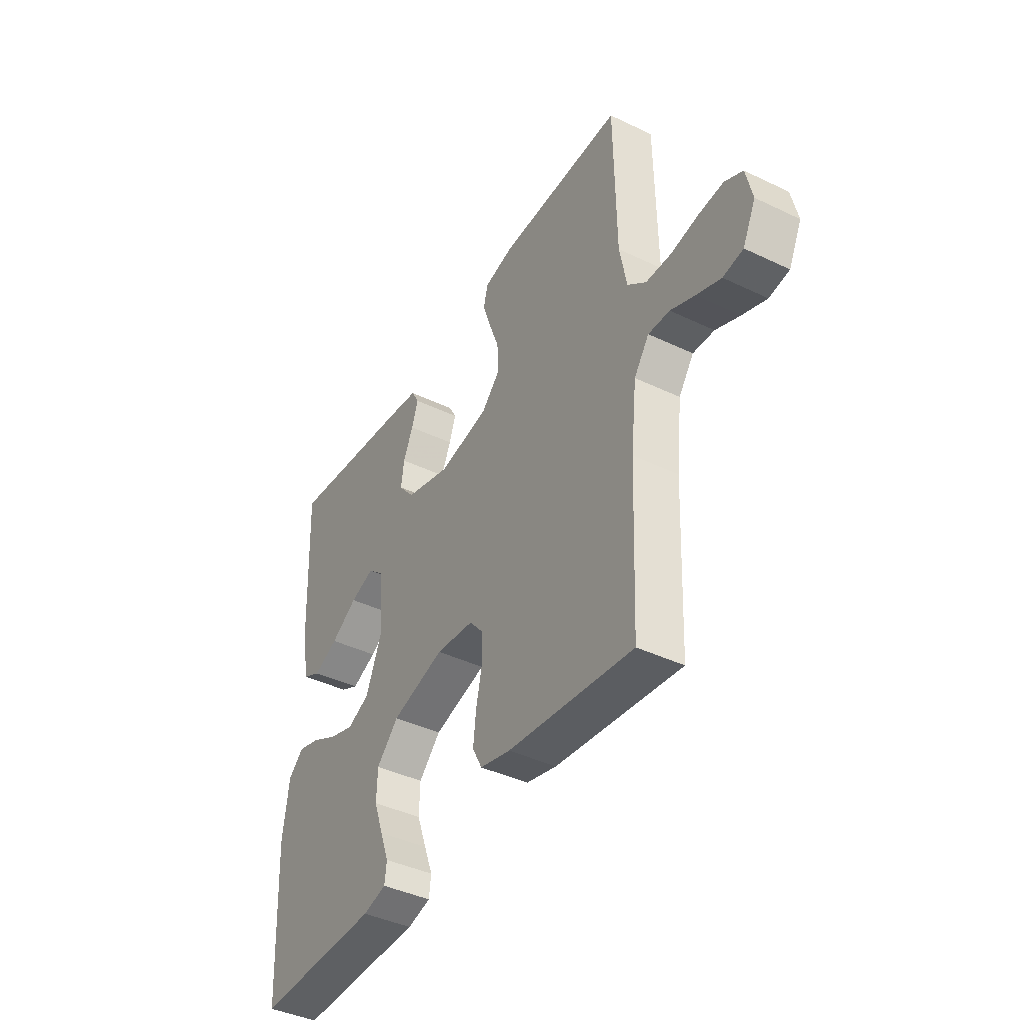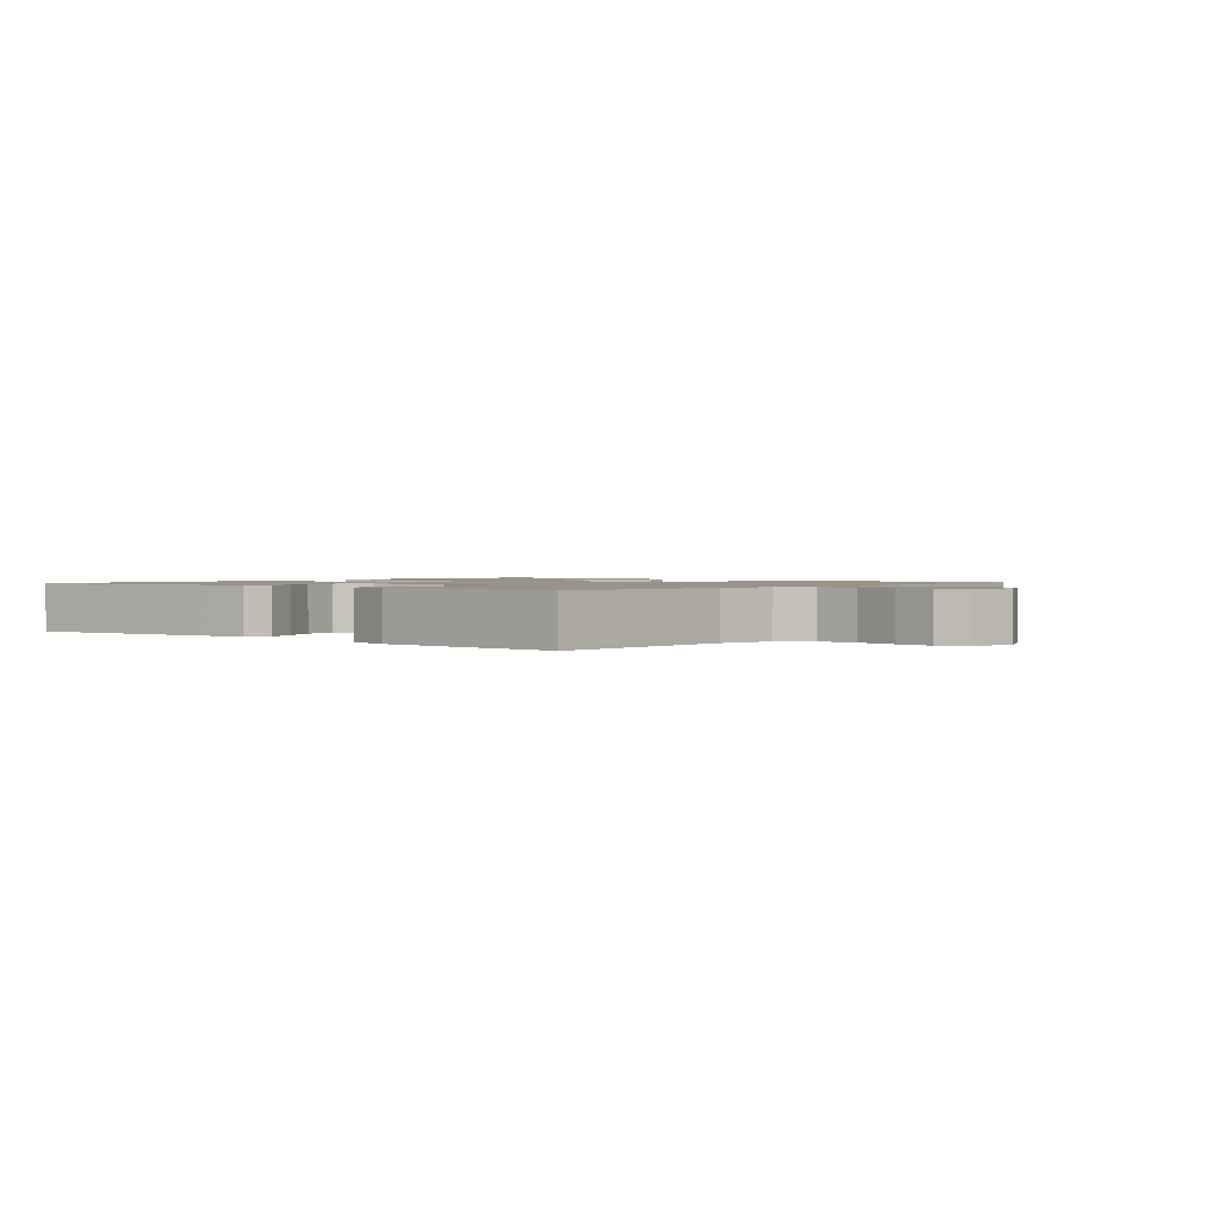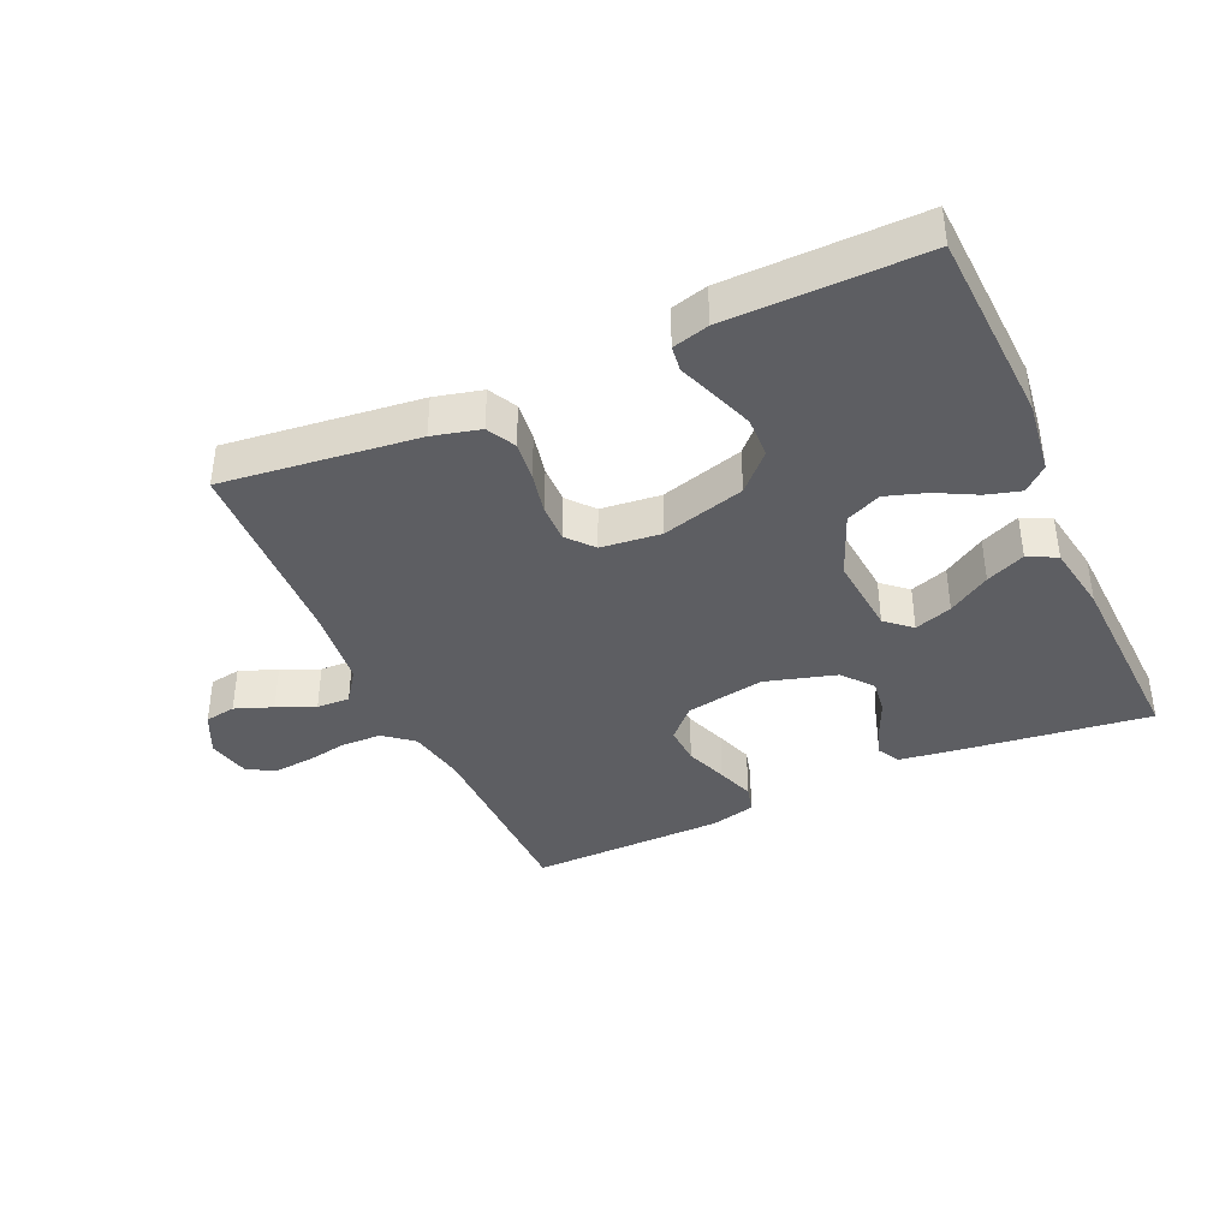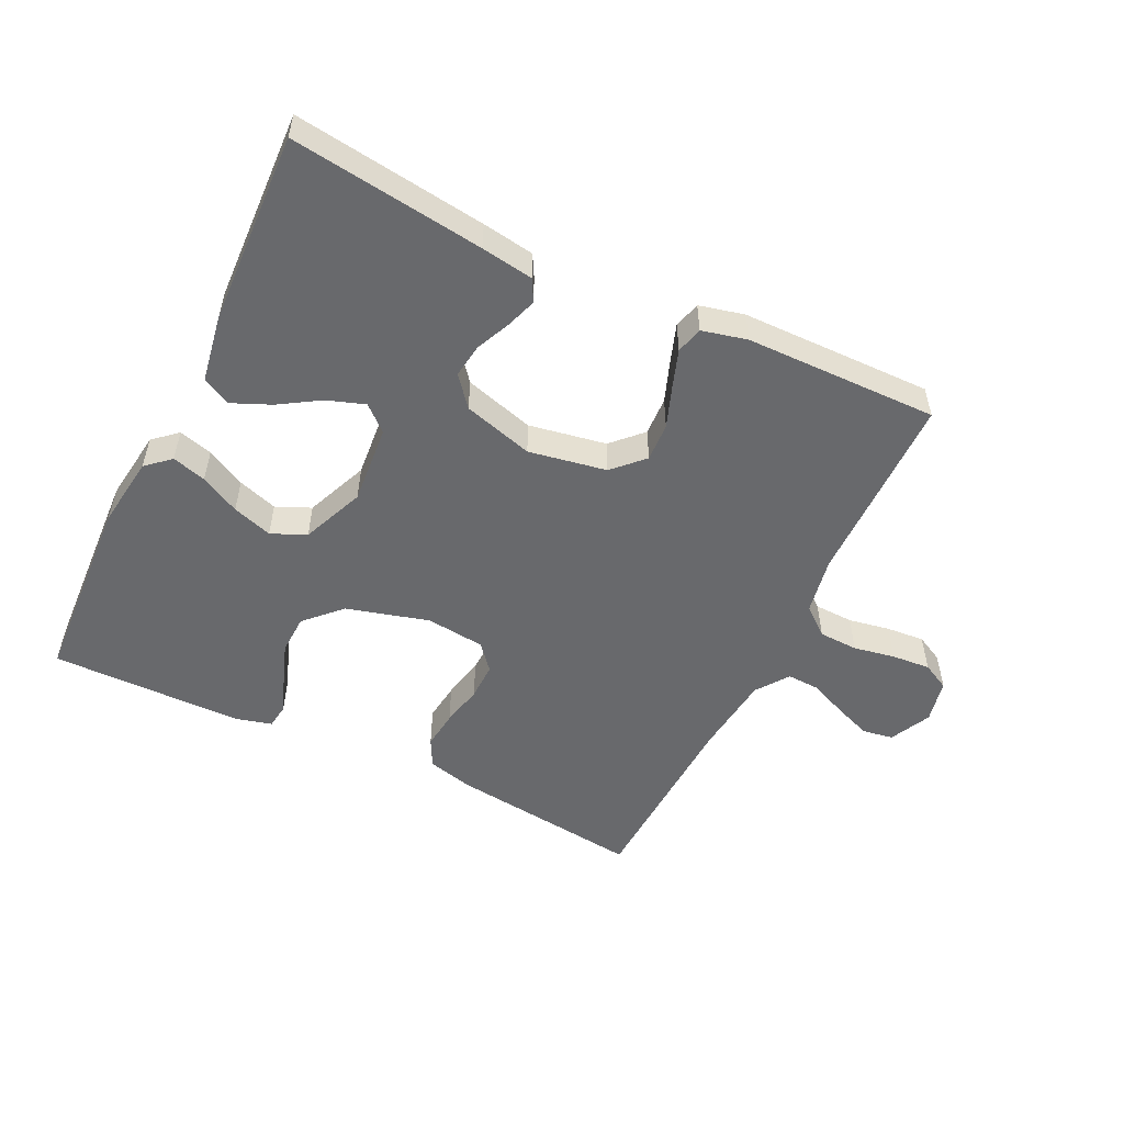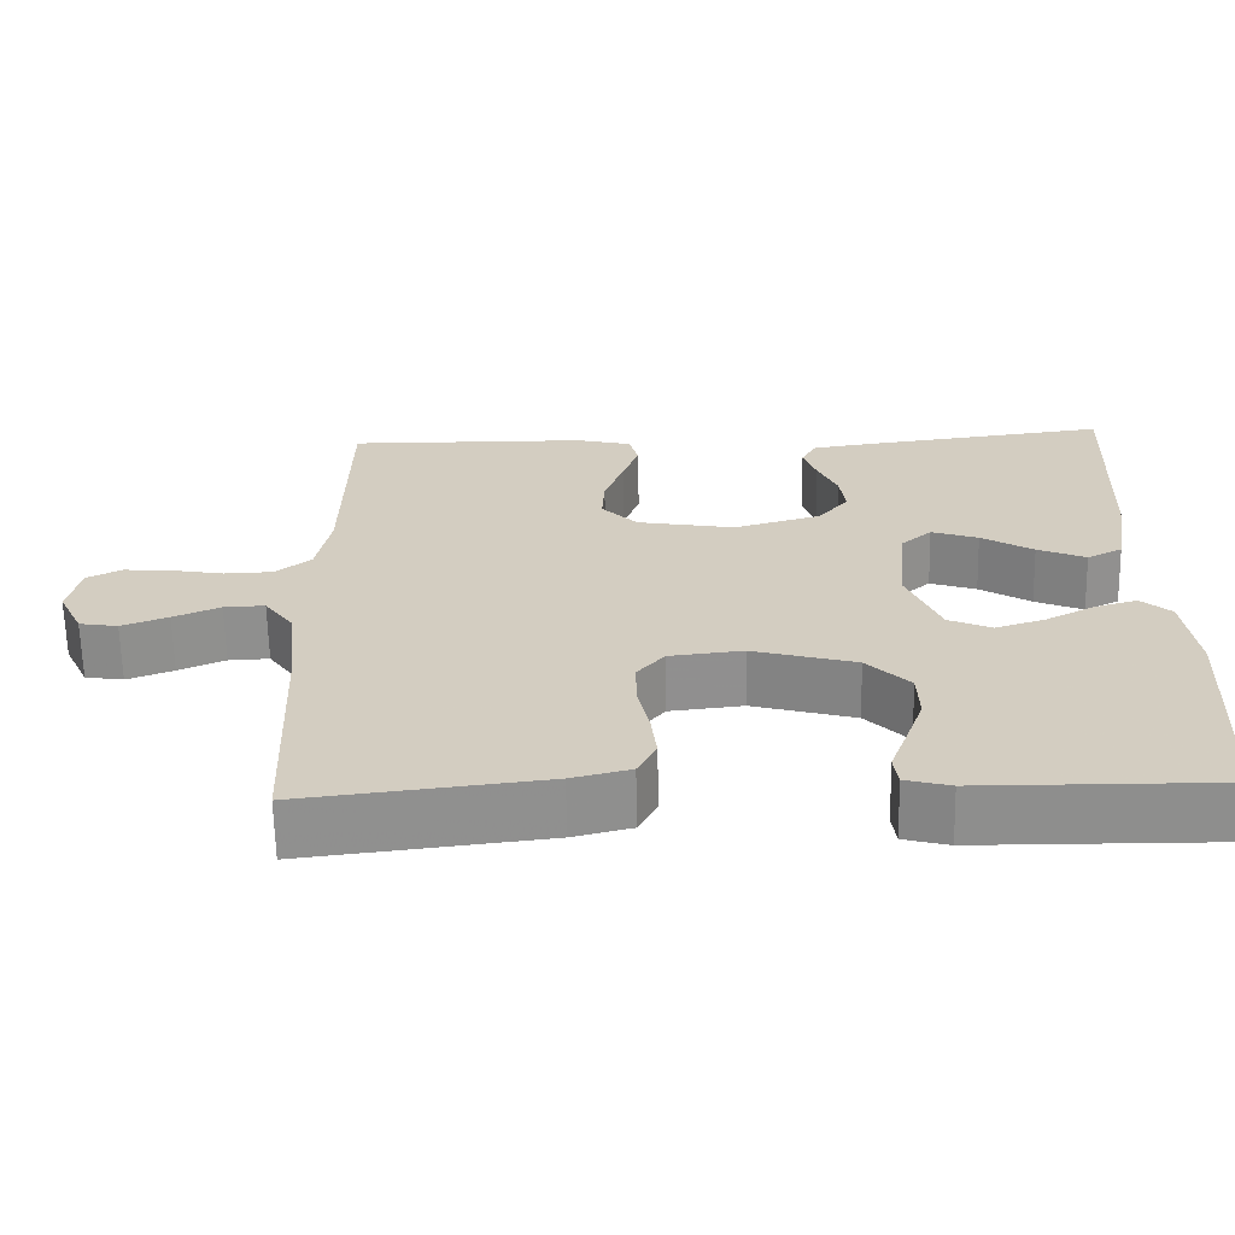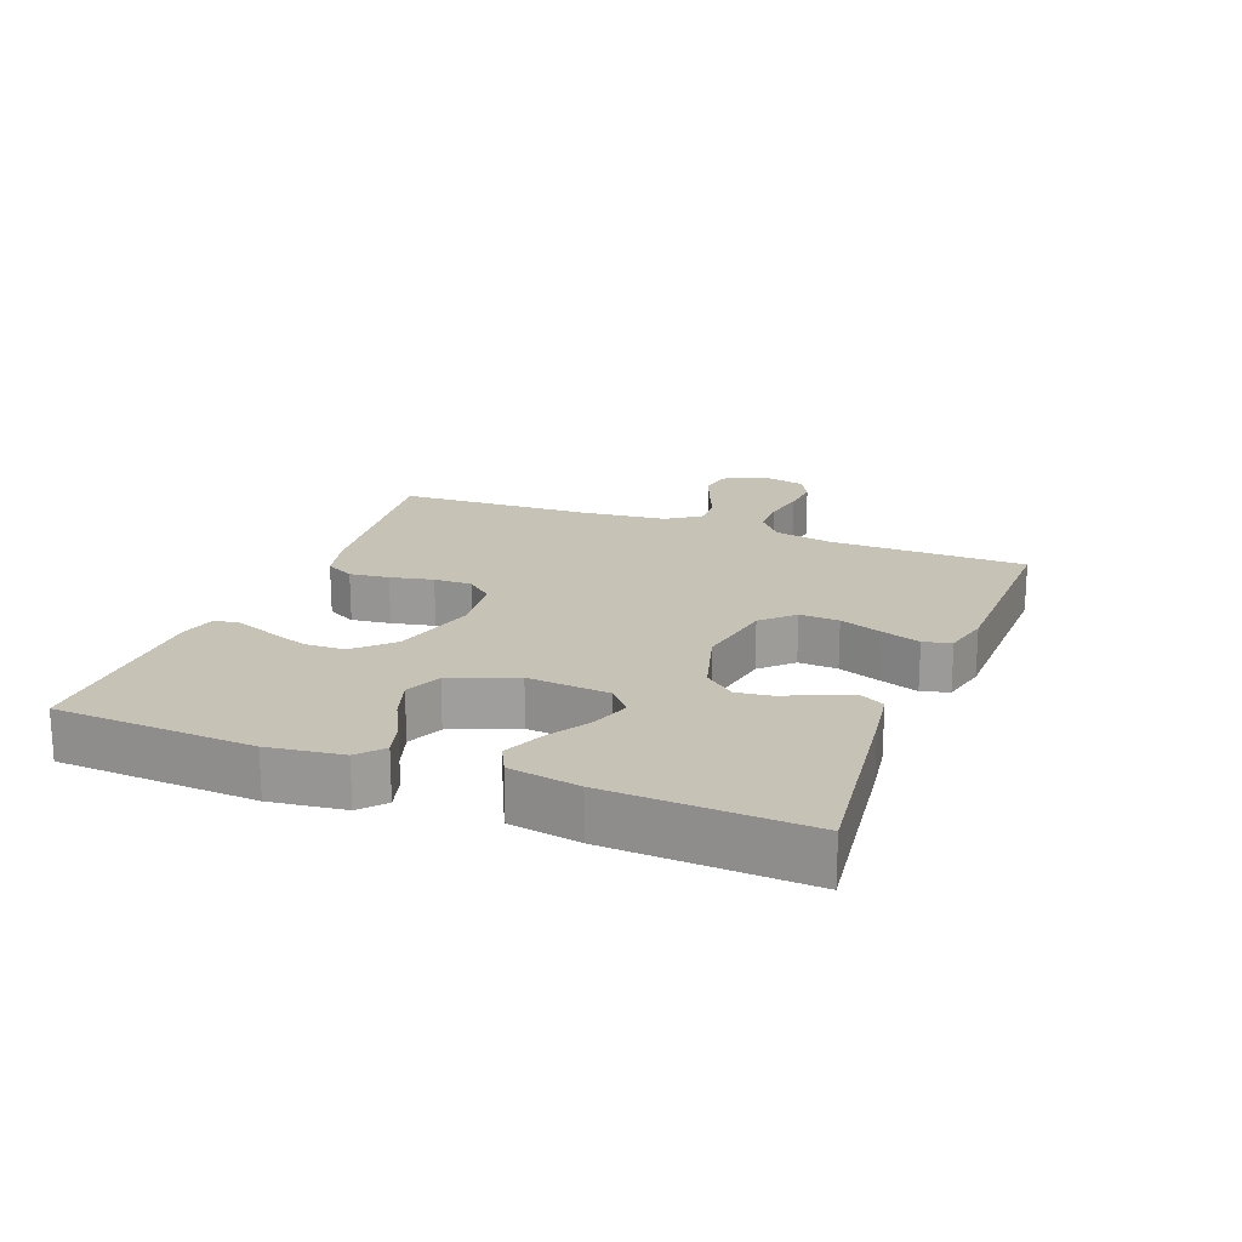
<metadata>
{"format":"obj","ext":"obj","renderer":"f3d","projection":"perspective","resolution":1024,"background":"white","views":[{"elev":-41.5,"azim":59.9,"up":"+Z"},{"elev":1.4,"azim":40.6,"up":"+Y"},{"elev":-39.2,"azim":-155.8,"up":"+Y"},{"elev":-52.7,"azim":-26.0,"up":"+Y"},{"elev":-64.9,"azim":-178.8,"up":"+Z"},{"elev":19.3,"azim":-68.9,"up":"+Y"}]}
</metadata>
<code>
v 0.5 0.07 -0.5
v 0.2 0.07 -0.465
v 0.127 0.07 -0.447
v 0.104 0.07 -0.403
v 0.111 0.07 -0.343
v 0.125 0.07 -0.278
v 0.126 0.07 -0.22
v 0.092 0.07 -0.18
v 0 0.07 -0.17
v -0.128 0.07 -0.206
v -0.181 0.07 -0.26
v -0.183 0.07 -0.322
v -0.16 0.07 -0.386
v -0.139 0.07 -0.442
v -0.144 0.07 -0.481
v -0.2 0.07 -0.496
v -0.5 0.07 -0.5
v -0.515 0.07 -0.2
v -0.5 0.07 -0.088
v -0.463 0.07 -0.055
v -0.41 0.07 -0.07
v -0.349 0.07 -0.102
v -0.287 0.07 -0.122
v -0.233 0.07 -0.098
v -0.193 0.07 0
v -0.204 0.07 0.124
v -0.243 0.07 0.158
v -0.301 0.07 0.138
v -0.365 0.07 0.098
v -0.425 0.07 0.072
v -0.469 0.07 0.094
v -0.487 0.07 0.2
v -0.5 0.07 0.5
v -0.2 0.07 0.462
v -0.119 0.07 0.45
v -0.1 0.07 0.416
v -0.116 0.07 0.369
v -0.14 0.07 0.315
v -0.147 0.07 0.262
v -0.109 0.07 0.216
v 0 0.07 0.185
v 0.121 0.07 0.207
v 0.166 0.07 0.253
v 0.163 0.07 0.313
v 0.139 0.07 0.378
v 0.119 0.07 0.436
v 0.13 0.07 0.478
v 0.2 0.07 0.495
v 0.5 0.07 0.5
v 0.504 0.07 0.2
v 0.521 0.07 0.111
v 0.565 0.07 0.075
v 0.626 0.07 0.073
v 0.691 0.07 0.085
v 0.751 0.07 0.09
v 0.794 0.07 0.068
v 0.809 0.07 0
v 0.778 0.07 -0.064
v 0.73 0.07 -0.072
v 0.672 0.07 -0.05
v 0.614 0.07 -0.025
v 0.563 0.07 -0.023
v 0.527 0.07 -0.073
v 0.513 0.07 -0.2
v 0.5 0 -0.5
v 0.2 0 -0.465
v 0.127 0 -0.447
v 0.104 0 -0.403
v 0.111 0 -0.343
v 0.125 0 -0.278
v 0.126 0 -0.22
v 0.092 0 -0.18
v 0 0 -0.17
v -0.128 0 -0.206
v -0.181 0 -0.26
v -0.183 0 -0.322
v -0.16 0 -0.386
v -0.139 0 -0.442
v -0.144 0 -0.481
v -0.2 0 -0.496
v -0.5 0 -0.5
v -0.515 0 -0.2
v -0.5 0 -0.088
v -0.463 0 -0.055
v -0.41 0 -0.07
v -0.349 0 -0.102
v -0.287 0 -0.122
v -0.233 0 -0.098
v -0.193 0 0
v -0.204 0 0.124
v -0.243 0 0.158
v -0.301 0 0.138
v -0.365 0 0.098
v -0.425 0 0.072
v -0.469 0 0.094
v -0.487 0 0.2
v -0.5 0 0.5
v -0.2 0 0.462
v -0.119 0 0.45
v -0.1 0 0.416
v -0.116 0 0.369
v -0.14 0 0.315
v -0.147 0 0.262
v -0.109 0 0.216
v 0 0 0.185
v 0.121 0 0.207
v 0.166 0 0.253
v 0.163 0 0.313
v 0.139 0 0.378
v 0.119 0 0.436
v 0.13 0 0.478
v 0.2 0 0.495
v 0.5 0 0.5
v 0.504 0 0.2
v 0.521 0 0.111
v 0.565 0 0.075
v 0.626 0 0.073
v 0.691 0 0.085
v 0.751 0 0.09
v 0.794 0 0.068
v 0.809 0 0
v 0.778 0 -0.064
v 0.73 0 -0.072
v 0.672 0 -0.05
v 0.614 0 -0.025
v 0.563 0 -0.023
v 0.527 0 -0.073
v 0.513 0 -0.2
f 58 59 60 61
f 56 57 58 61
f 56 61 62
f 53 54 55 56
f 53 56 62
f 52 53 62 63
f 47 48 49 50
f 47 50 51
f 44 45 46 47
f 44 47 51
f 43 44 51 52
f 35 36 37 38
f 33 34 35 38
f 33 38 39
f 32 33 39 40
f 28 29 30 31
f 27 28 31 32
f 19 20 21 22
f 19 22 23
f 18 19 23
f 17 18 23
f 16 17 23 24
f 13 14 15 16
f 12 13 16
f 11 12 16 24
f 3 4 5 6
f 3 6 7
f 64 1 2 3
f 63 64 3 7
f 42 43 52 63
f 41 42 63 7
f 27 32 40 41
f 26 27 41
f 25 26 41
f 10 11 24 25
f 9 10 25 41
f 8 9 41
f 7 8 41
f 125 124 123 122
f 125 122 121 120
f 126 125 120
f 120 119 118 117
f 126 120 117
f 127 126 117 116
f 114 113 112 111
f 115 114 111
f 111 110 109 108
f 115 111 108
f 116 115 108 107
f 102 101 100 99
f 102 99 98 97
f 103 102 97
f 104 103 97 96
f 95 94 93 92
f 96 95 92 91
f 86 85 84 83
f 87 86 83
f 87 83 82
f 87 82 81
f 88 87 81 80
f 80 79 78 77
f 80 77 76
f 88 80 76 75
f 70 69 68 67
f 71 70 67
f 67 66 65 128
f 71 67 128 127
f 127 116 107 106
f 71 127 106 105
f 105 104 96 91
f 105 91 90
f 105 90 89
f 89 88 75 74
f 105 89 74 73
f 105 73 72
f 105 72 71
f 1 65 66 2
f 2 66 67 3
f 3 67 68 4
f 4 68 69 5
f 5 69 70 6
f 6 70 71 7
f 7 71 72 8
f 8 72 73 9
f 9 73 74 10
f 10 74 75 11
f 11 75 76 12
f 12 76 77 13
f 13 77 78 14
f 14 78 79 15
f 15 79 80 16
f 16 80 81 17
f 17 81 82 18
f 18 82 83 19
f 19 83 84 20
f 20 84 85 21
f 21 85 86 22
f 22 86 87 23
f 23 87 88 24
f 24 88 89 25
f 25 89 90 26
f 26 90 91 27
f 27 91 92 28
f 28 92 93 29
f 29 93 94 30
f 30 94 95 31
f 31 95 96 32
f 32 96 97 33
f 33 97 98 34
f 34 98 99 35
f 35 99 100 36
f 36 100 101 37
f 37 101 102 38
f 38 102 103 39
f 39 103 104 40
f 40 104 105 41
f 41 105 106 42
f 42 106 107 43
f 43 107 108 44
f 44 108 109 45
f 45 109 110 46
f 46 110 111 47
f 47 111 112 48
f 48 112 113 49
f 49 113 114 50
f 50 114 115 51
f 51 115 116 52
f 52 116 117 53
f 53 117 118 54
f 54 118 119 55
f 55 119 120 56
f 56 120 121 57
f 57 121 122 58
f 58 122 123 59
f 59 123 124 60
f 60 124 125 61
f 61 125 126 62
f 62 126 127 63
f 63 127 128 64
f 64 128 65 1

</code>
